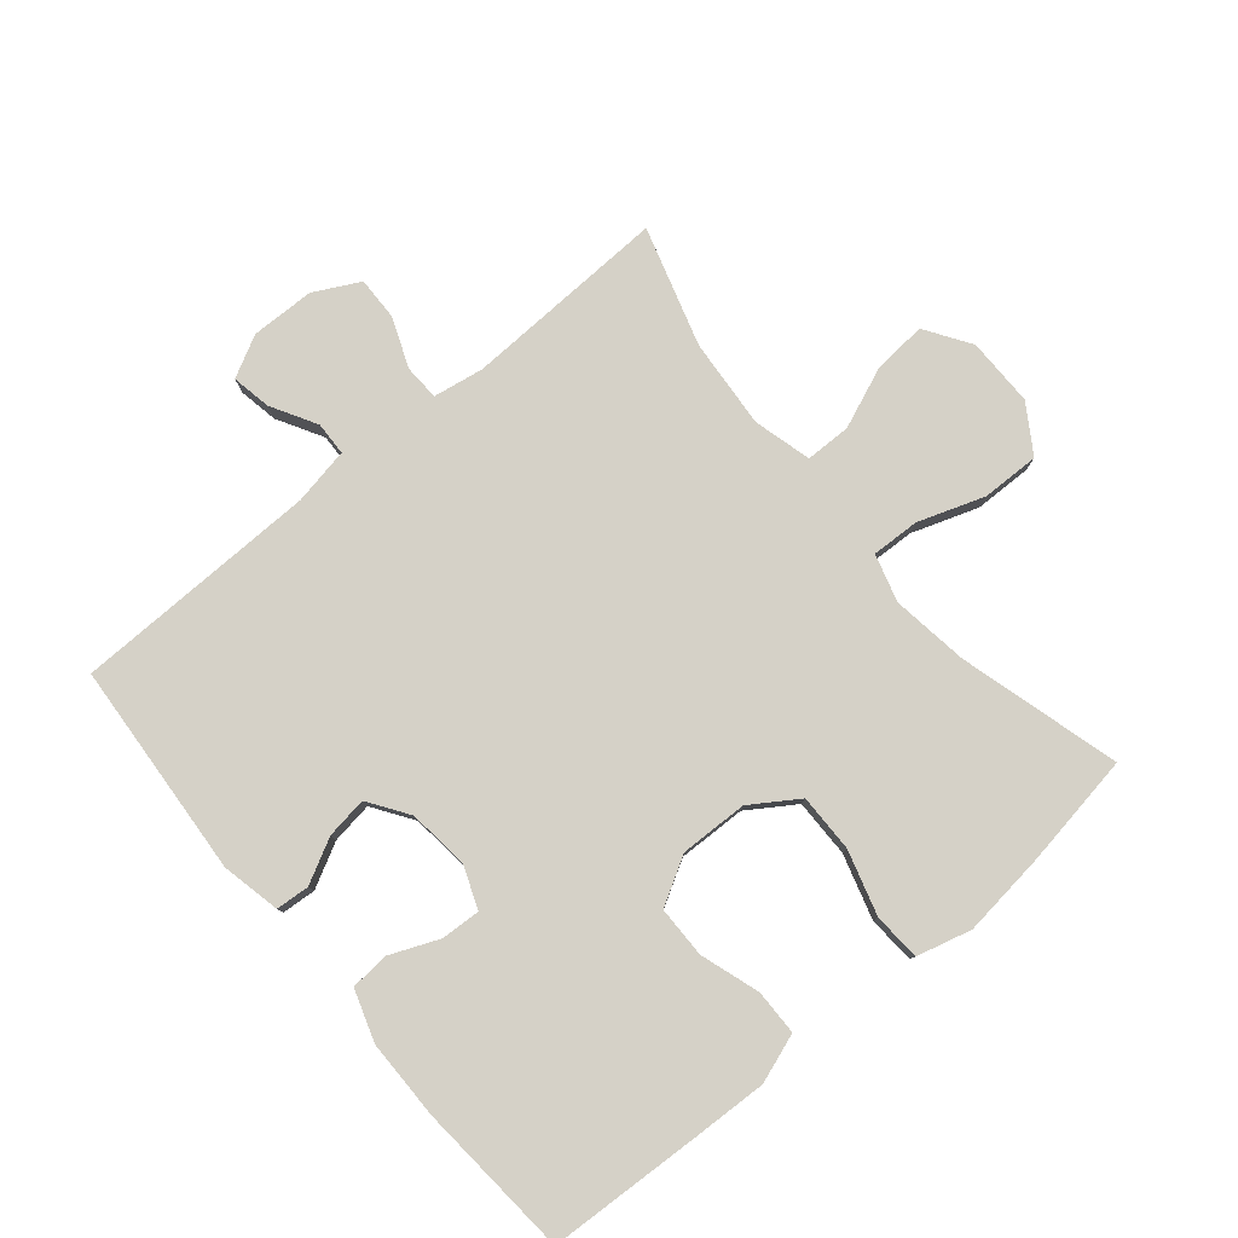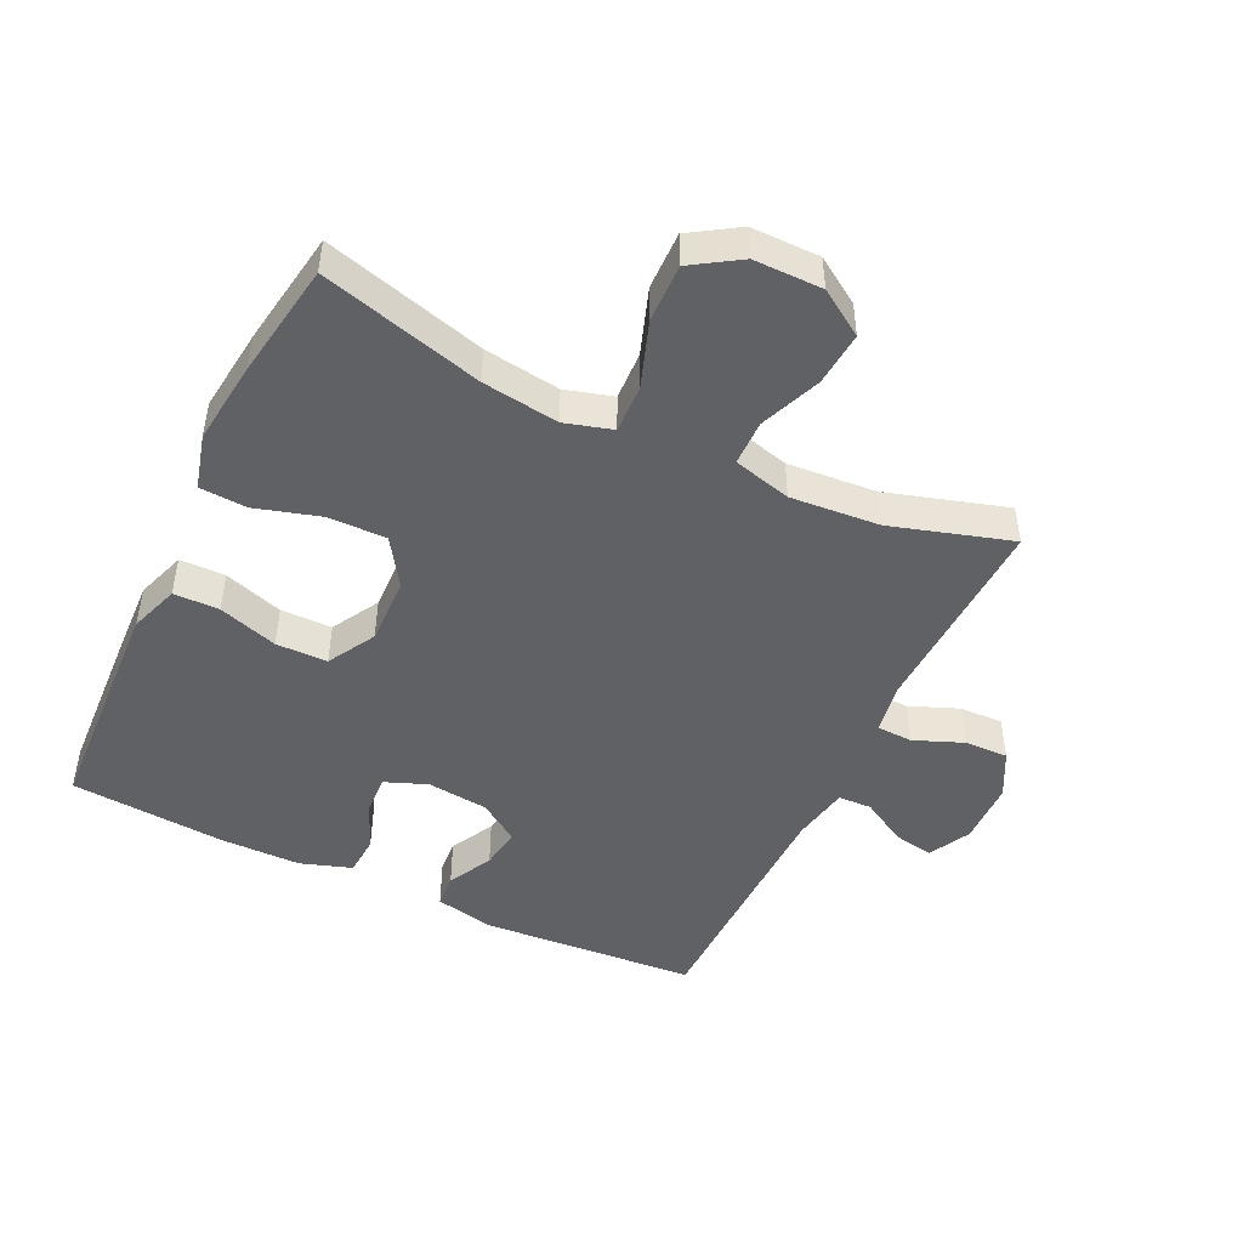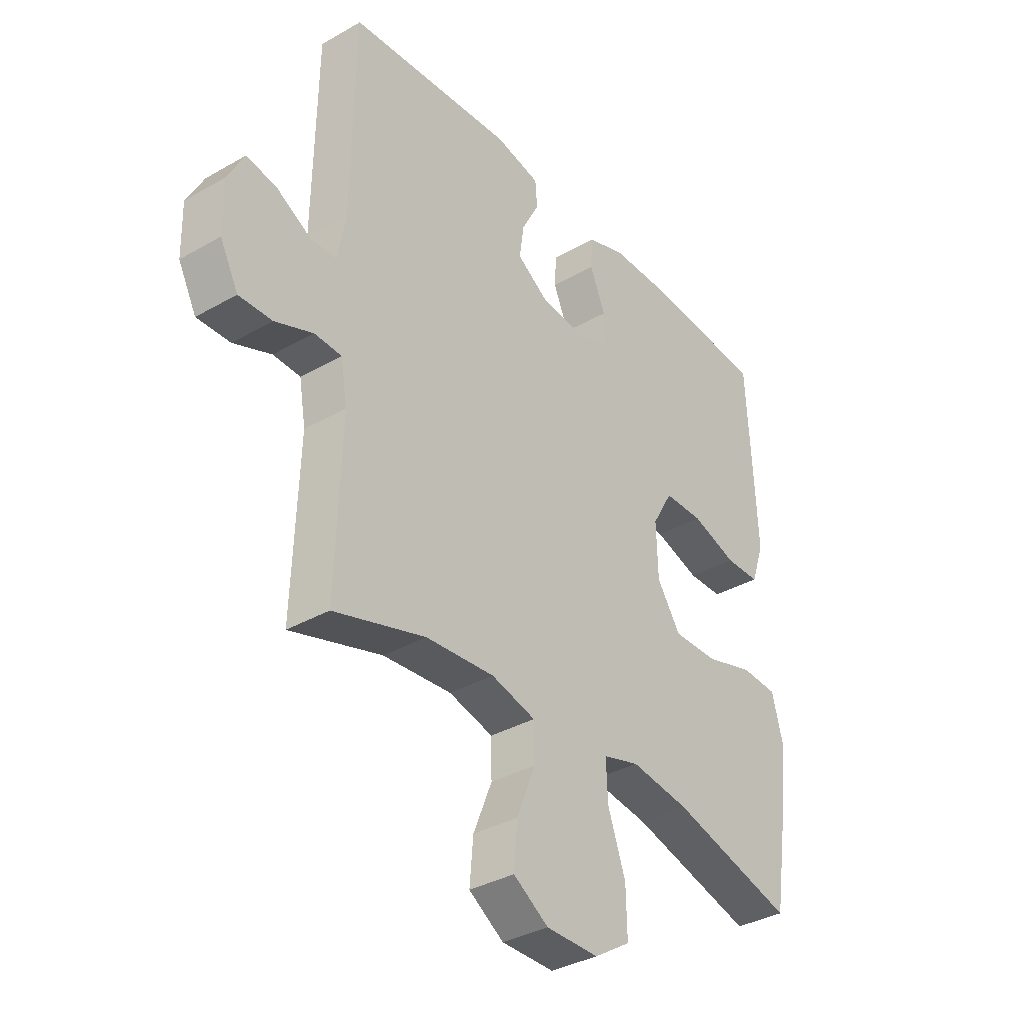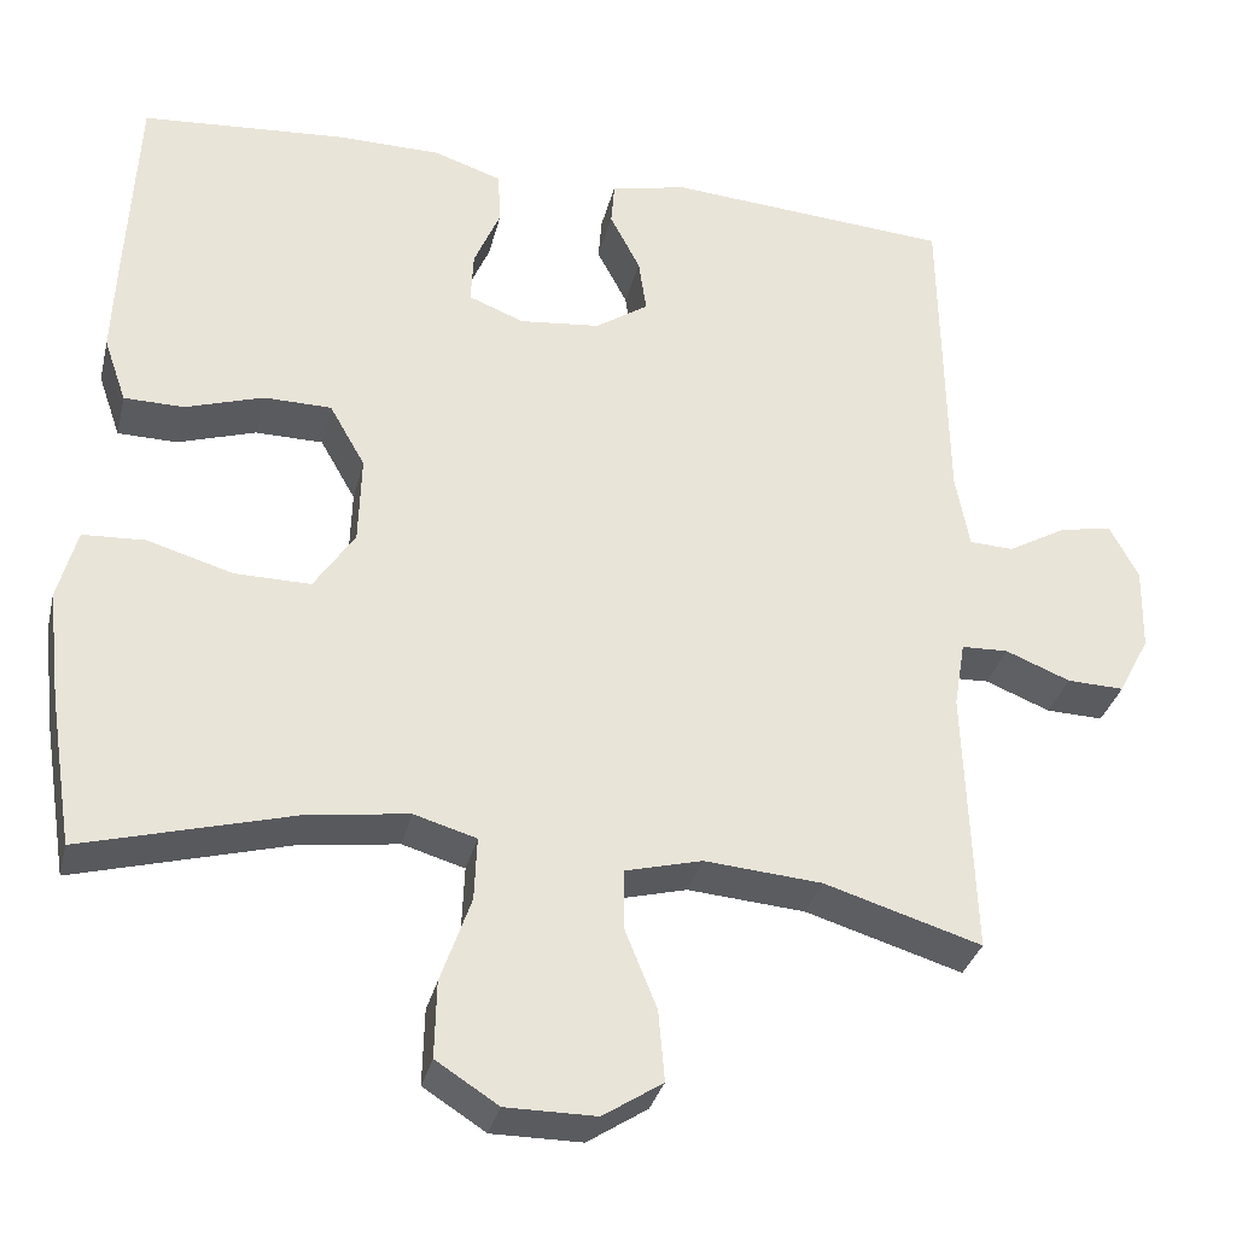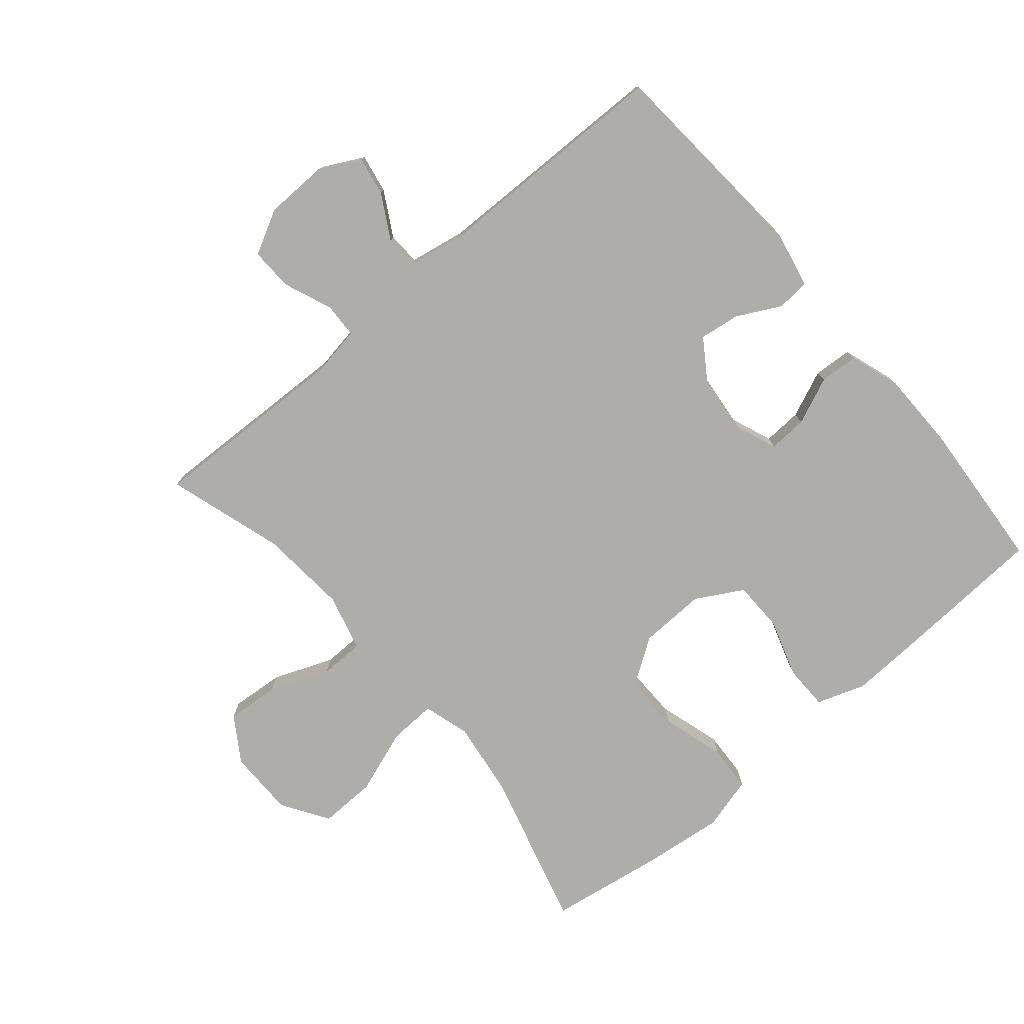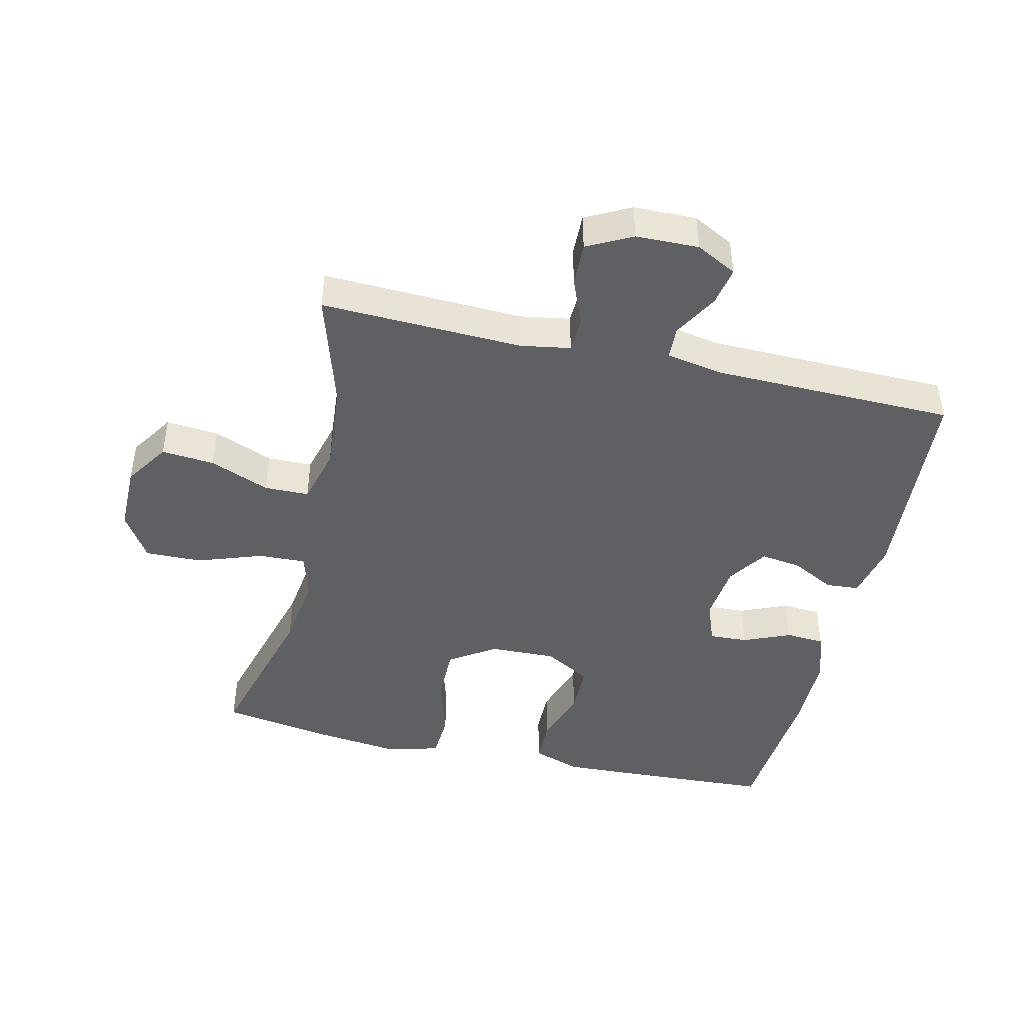
<metadata>
{"format":"obj","ext":"obj","renderer":"f3d","projection":"perspective","resolution":1024,"background":"white","views":[{"elev":79.5,"azim":50.0,"up":"+Y"},{"elev":-47.4,"azim":154.4,"up":"+Y"},{"elev":-35.6,"azim":-52.8,"up":"+Z"},{"elev":-32.7,"azim":166.6,"up":"+Z"},{"elev":-77.3,"azim":-49.6,"up":"+Y"},{"elev":-44.5,"azim":-103.1,"up":"+Y"}]}
</metadata>
<code>
v 0.5 0.07 -0.5
v 0.255 0.07 -0.433
v 0.139 0.07 -0.417
v 0.067 0.07 -0.438
v 0.07 0.07 -0.511
v 0.105 0.07 -0.611
v 0.107 0.07 -0.699
v 0.035 0.07 -0.745
v -0.069 0.07 -0.745
v -0.138 0.07 -0.7
v -0.131 0.07 -0.618
v -0.094 0.07 -0.526
v -0.095 0.07 -0.457
v -0.183 0.07 -0.434
v -0.319 0.07 -0.445
v -0.5 0.07 -0.5
v -0.489 0.07 -0.189
v -0.502 0.07 -0.112
v -0.556 0.07 -0.11
v -0.631 0.07 -0.14
v -0.697 0.07 -0.142
v -0.733 0.07 -0.073
v -0.735 0.07 0.024
v -0.702 0.07 0.087
v -0.642 0.07 0.076
v -0.573 0.07 0.037
v -0.522 0.07 0.039
v -0.506 0.07 0.126
v -0.5 0.07 0.5
v -0.172 0.07 0.524
v -0.083 0.07 0.505
v -0.079 0.07 0.454
v -0.114 0.07 0.387
v -0.123 0.07 0.324
v -0.062 0.07 0.283
v 0.031 0.07 0.273
v 0.095 0.07 0.298
v 0.092 0.07 0.358
v 0.061 0.07 0.431
v 0.065 0.07 0.491
v 0.143 0.07 0.517
v 0.264 0.07 0.518
v 0.5 0.07 0.5
v 0.512 0.07 0.269
v 0.517 0.07 0.153
v 0.491 0.07 0.078
v 0.422 0.07 0.077
v 0.332 0.07 0.106
v 0.254 0.07 0.105
v 0.213 0.07 0.033
v 0.216 0.07 -0.07
v 0.263 0.07 -0.141
v 0.351 0.07 -0.14
v 0.449 0.07 -0.111
v 0.521 0.07 -0.115
v 0.543 0.07 -0.198
v 0.528 0.07 -0.325
v 0.5 0 -0.5
v 0.255 0 -0.433
v 0.139 0 -0.417
v 0.067 0 -0.438
v 0.07 0 -0.511
v 0.105 0 -0.611
v 0.107 0 -0.699
v 0.035 0 -0.745
v -0.069 0 -0.745
v -0.138 0 -0.7
v -0.131 0 -0.618
v -0.094 0 -0.526
v -0.095 0 -0.457
v -0.183 0 -0.434
v -0.319 0 -0.445
v -0.5 0 -0.5
v -0.489 0 -0.189
v -0.502 0 -0.112
v -0.556 0 -0.11
v -0.631 0 -0.14
v -0.697 0 -0.142
v -0.733 0 -0.073
v -0.735 0 0.024
v -0.702 0 0.087
v -0.642 0 0.076
v -0.573 0 0.037
v -0.522 0 0.039
v -0.506 0 0.126
v -0.5 0 0.5
v -0.172 0 0.524
v -0.083 0 0.505
v -0.079 0 0.454
v -0.114 0 0.387
v -0.123 0 0.324
v -0.062 0 0.283
v 0.031 0 0.273
v 0.095 0 0.298
v 0.092 0 0.358
v 0.061 0 0.431
v 0.065 0 0.491
v 0.143 0 0.517
v 0.264 0 0.518
v 0.5 0 0.5
v 0.512 0 0.269
v 0.517 0 0.153
v 0.491 0 0.078
v 0.422 0 0.077
v 0.332 0 0.106
v 0.254 0 0.105
v 0.213 0 0.033
v 0.216 0 -0.07
v 0.263 0 -0.141
v 0.351 0 -0.14
v 0.449 0 -0.111
v 0.521 0 -0.115
v 0.543 0 -0.198
v 0.528 0 -0.325
f 56 57 1 2
f 53 54 55 56
f 52 53 56 2
f 51 52 2 3
f 50 51 3 4
f 45 46 47 48
f 45 48 49
f 44 45 49
f 43 44 49
f 42 43 49
f 41 42 49 50
f 38 39 40 41
f 37 38 41 50
f 30 31 32 33
f 28 29 30 33
f 27 28 33 34
f 23 24 25 26
f 23 26 27
f 22 23 27
f 19 20 21 22
f 18 19 22 27
f 17 18 27 34
f 15 16 17 34
f 9 10 11 12
f 9 12 13
f 8 9 13
f 5 6 7 8
f 4 5 8 13
f 36 37 50 4
f 14 15 34 35
f 14 35 36
f 4 13 14 36
f 59 58 114 113
f 113 112 111 110
f 59 113 110 109
f 60 59 109 108
f 61 60 108 107
f 105 104 103 102
f 106 105 102
f 106 102 101
f 106 101 100
f 106 100 99
f 107 106 99 98
f 98 97 96 95
f 107 98 95 94
f 90 89 88 87
f 90 87 86 85
f 91 90 85 84
f 83 82 81 80
f 84 83 80
f 84 80 79
f 79 78 77 76
f 84 79 76 75
f 91 84 75 74
f 91 74 73 72
f 69 68 67 66
f 70 69 66
f 70 66 65
f 65 64 63 62
f 70 65 62 61
f 61 107 94 93
f 92 91 72 71
f 93 92 71
f 93 71 70 61
f 1 58 59 2
f 2 59 60 3
f 3 60 61 4
f 4 61 62 5
f 5 62 63 6
f 6 63 64 7
f 7 64 65 8
f 8 65 66 9
f 9 66 67 10
f 10 67 68 11
f 11 68 69 12
f 12 69 70 13
f 13 70 71 14
f 14 71 72 15
f 15 72 73 16
f 16 73 74 17
f 17 74 75 18
f 18 75 76 19
f 19 76 77 20
f 20 77 78 21
f 21 78 79 22
f 22 79 80 23
f 23 80 81 24
f 24 81 82 25
f 25 82 83 26
f 26 83 84 27
f 27 84 85 28
f 28 85 86 29
f 29 86 87 30
f 30 87 88 31
f 31 88 89 32
f 32 89 90 33
f 33 90 91 34
f 34 91 92 35
f 35 92 93 36
f 36 93 94 37
f 37 94 95 38
f 38 95 96 39
f 39 96 97 40
f 40 97 98 41
f 41 98 99 42
f 42 99 100 43
f 43 100 101 44
f 44 101 102 45
f 45 102 103 46
f 46 103 104 47
f 47 104 105 48
f 48 105 106 49
f 49 106 107 50
f 50 107 108 51
f 51 108 109 52
f 52 109 110 53
f 53 110 111 54
f 54 111 112 55
f 55 112 113 56
f 56 113 114 57
f 57 114 58 1

</code>
